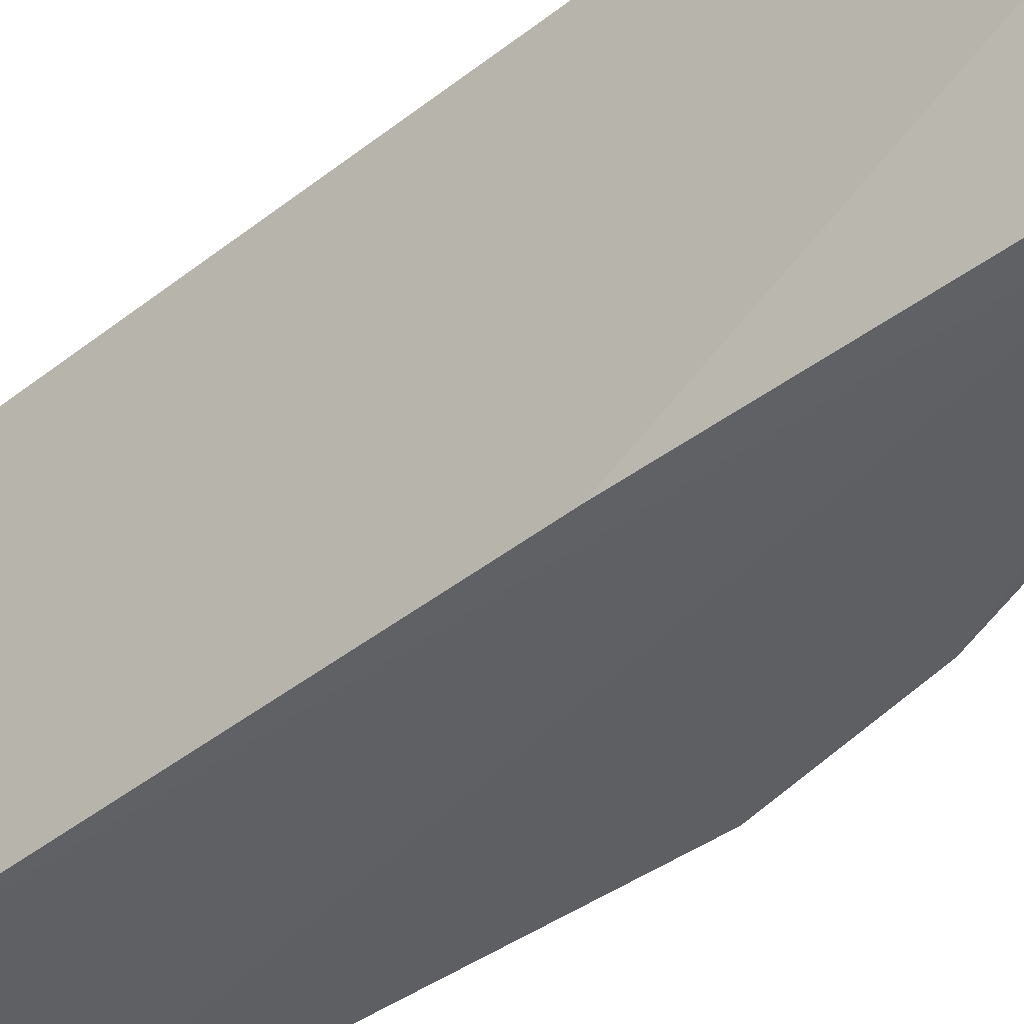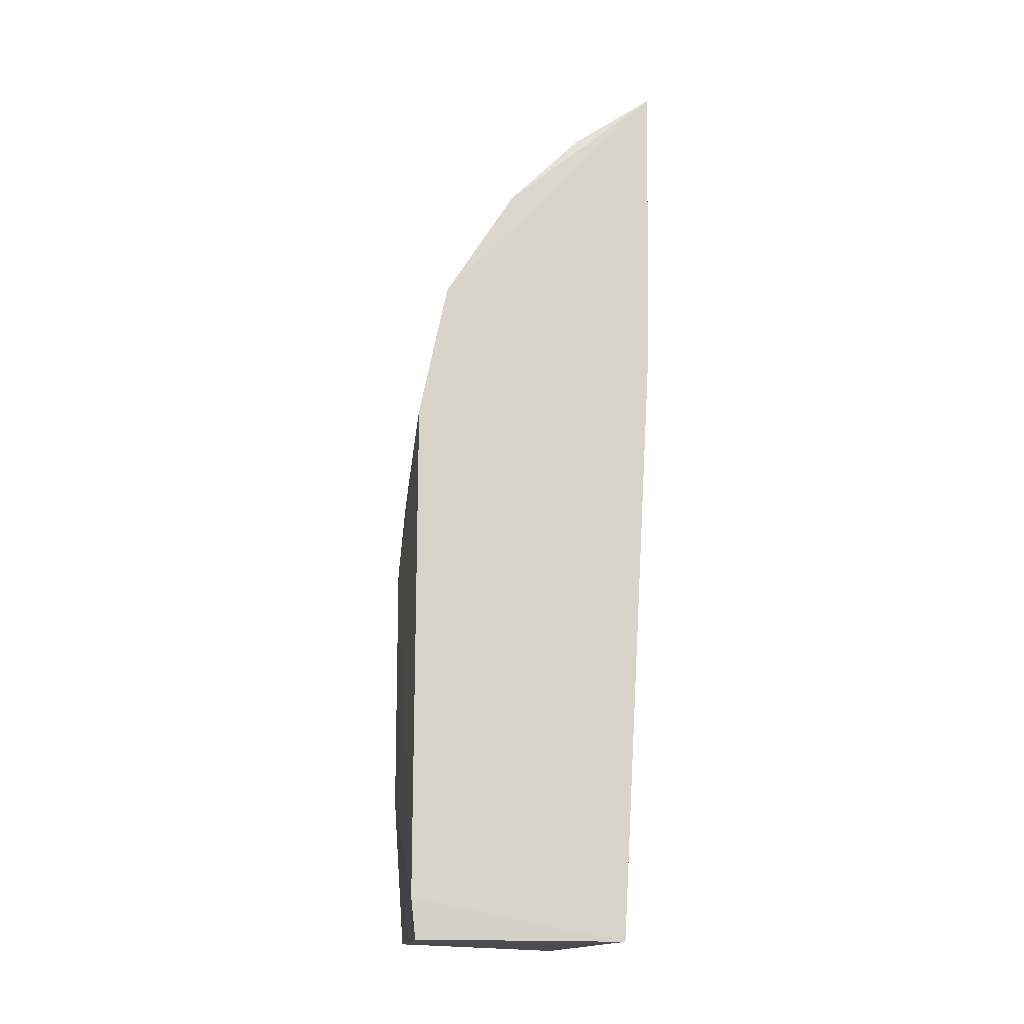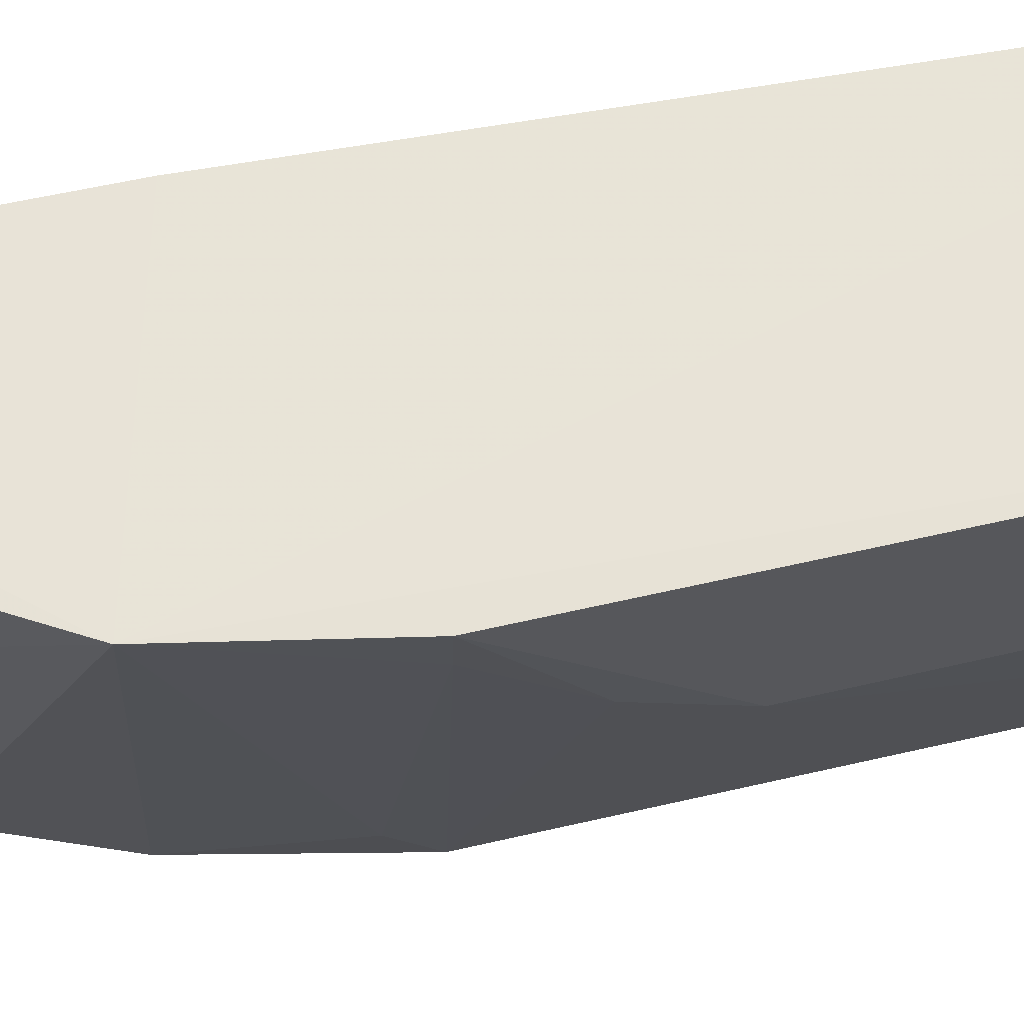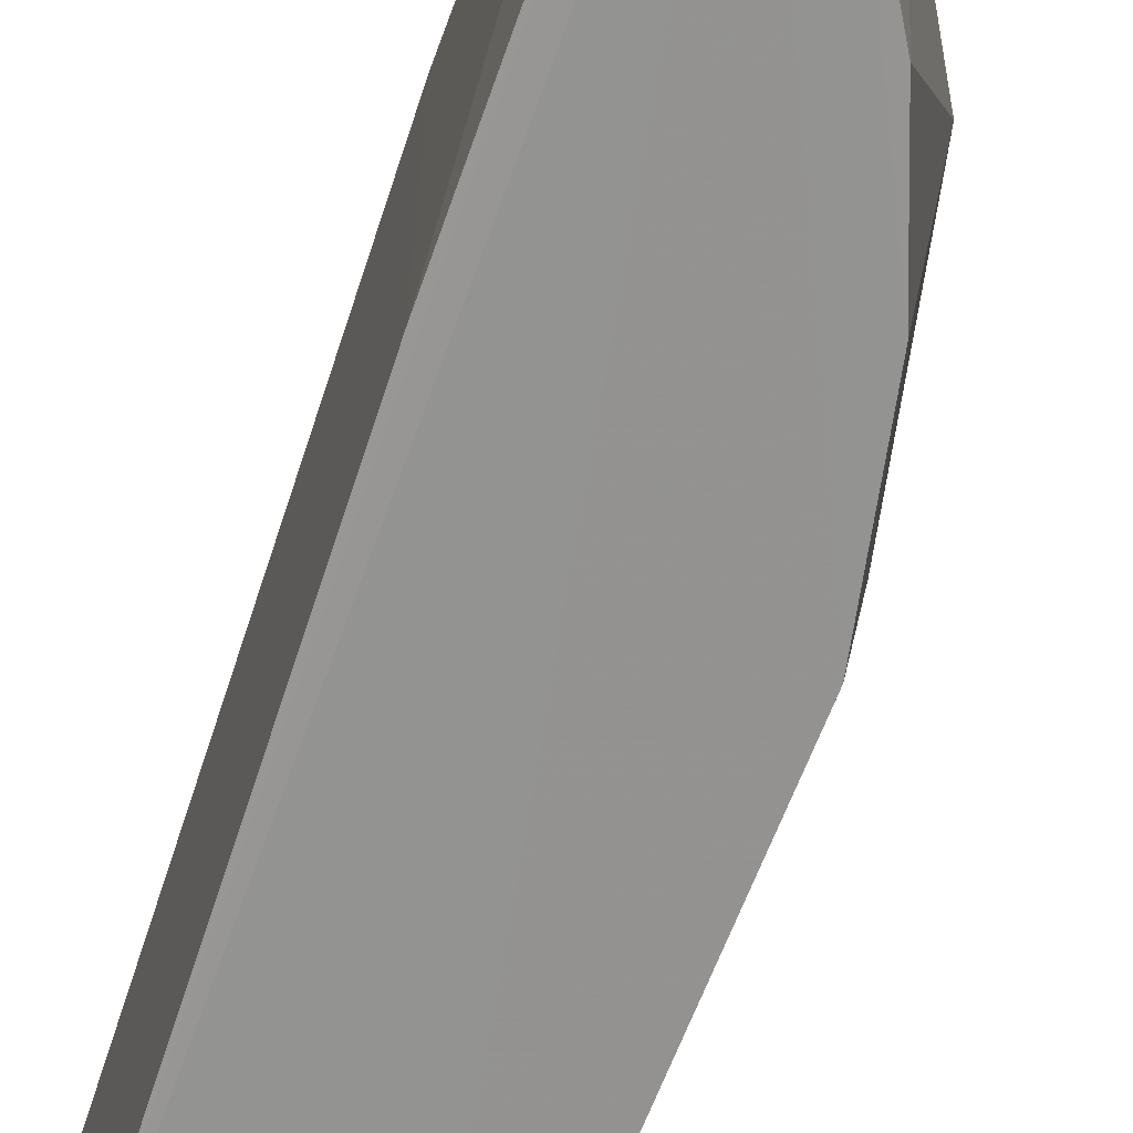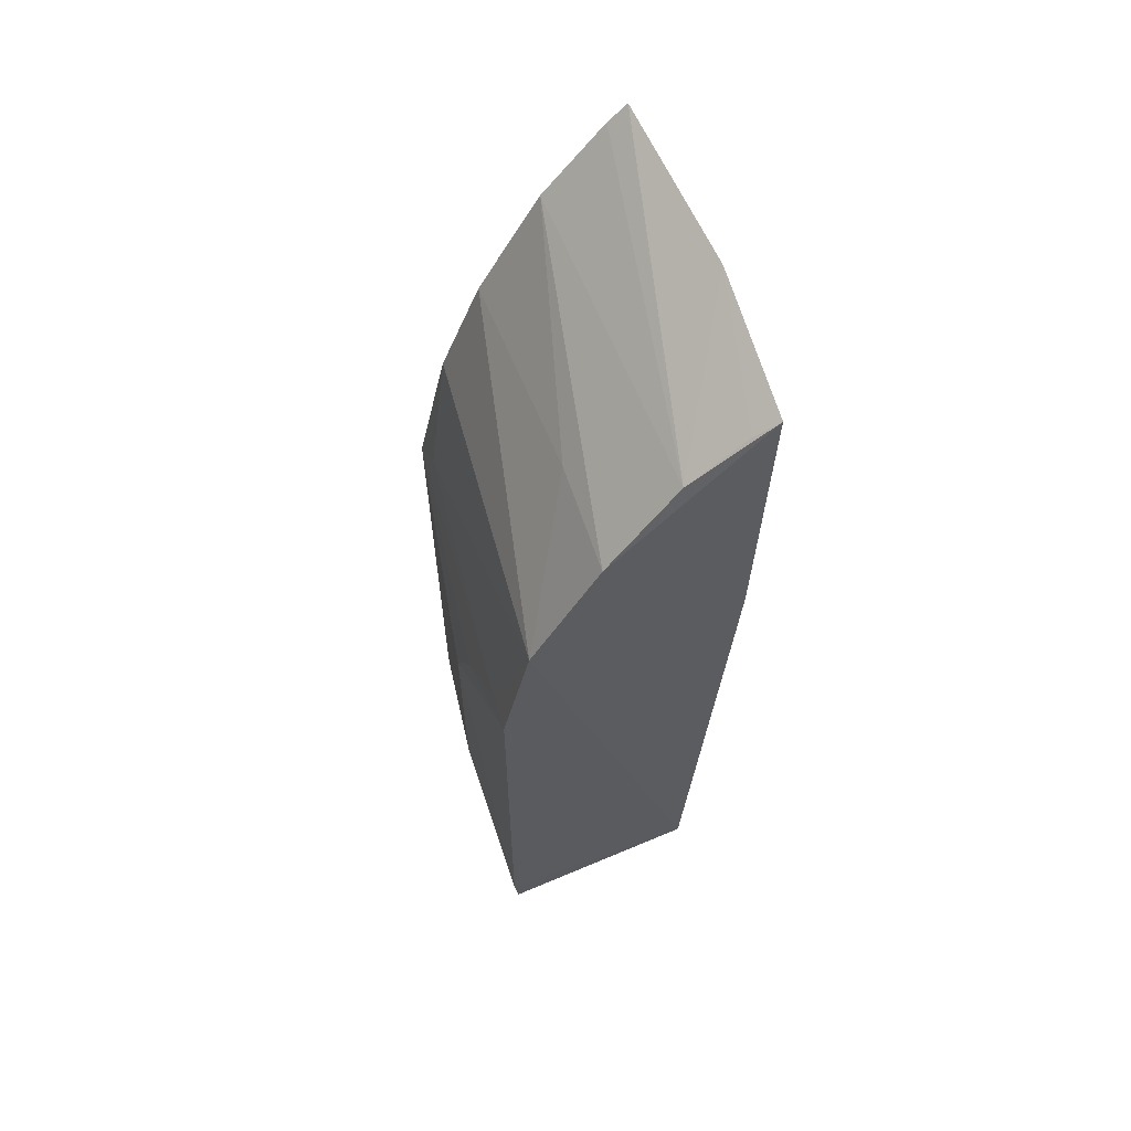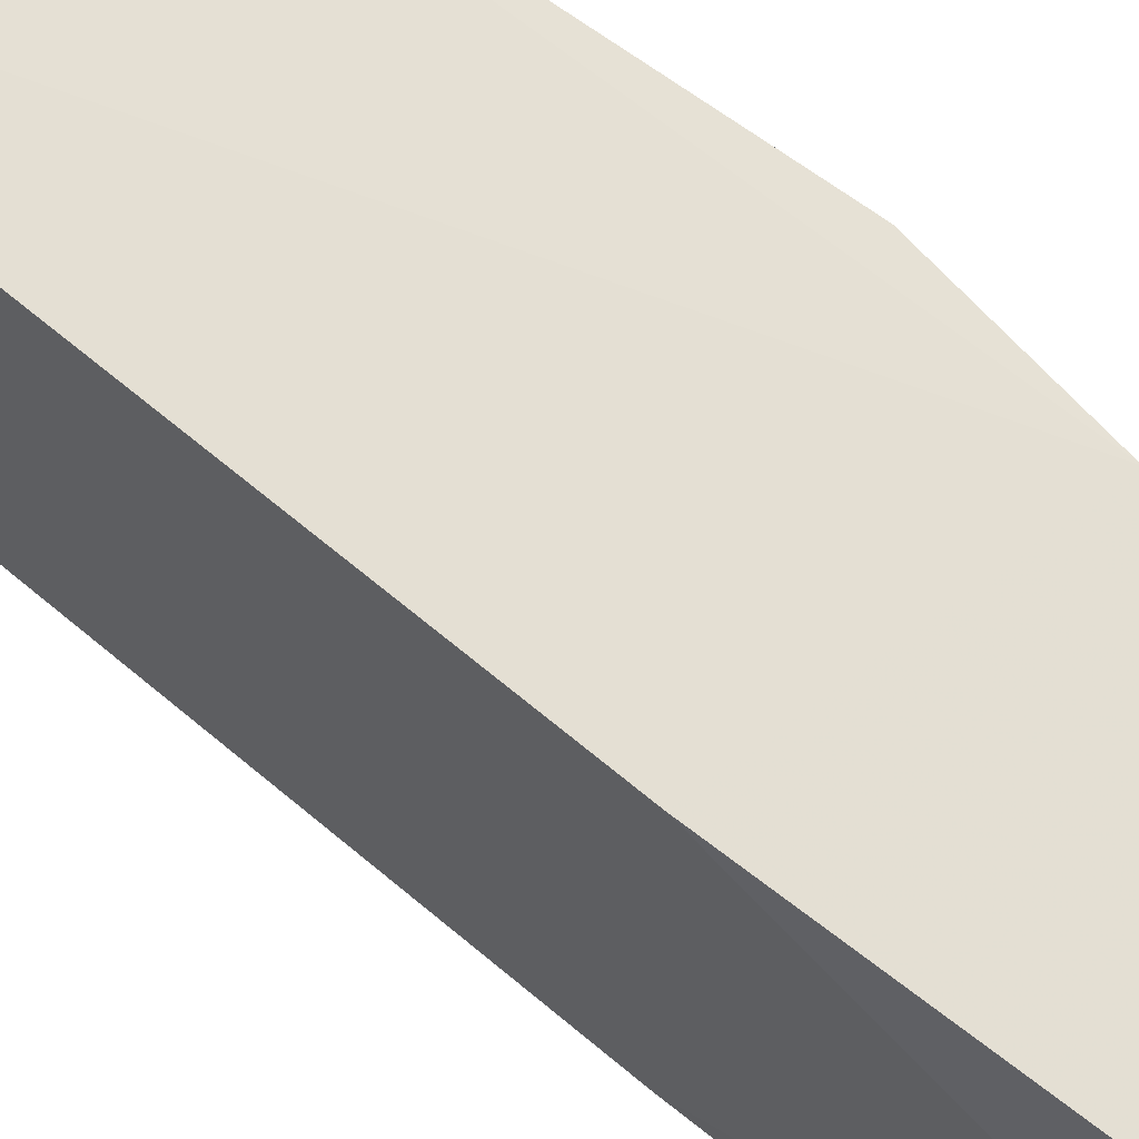
<metadata>
{"format":"obj","ext":"obj","renderer":"f3d","projection":"perspective","resolution":1024,"background":"white","views":[{"elev":-44.0,"azim":129.3,"up":"+Z"},{"elev":-15.4,"azim":-12.1,"up":"+Y"},{"elev":62.5,"azim":-103.3,"up":"+Z"},{"elev":-67.2,"azim":158.6,"up":"+Z"},{"elev":63.1,"azim":-23.1,"up":"+Y"},{"elev":65.3,"azim":127.1,"up":"+Z"}]}
</metadata>
<code>
v -0.08332 -0.1063 -0.09848
v -0.08332 -0.1063 -0.2348
v -0.06028 0.2936 -0.1599
v -0.06542 0.2839 -0.09958
v -0.1736 0.1194 -0.09673
v -0.06816 0.1513 -0.09848
v -0.1718 -0.106 -0.09832
v -0.143 0.1771 -0.2327
v -0.1617 0.1774 -0.09641
v -0.06816 0.1513 -0.2348
v -0.1739 -0.08929 -0.09742
v -0.1566 -0.1037 -0.2323
v -0.1563 0.1316 -0.2171
v -0.1318 0.2258 -0.09786
v -0.06301 0.2974 -0.2353
v -0.07102 0.2898 -0.236
v -0.1714 -0.08867 -0.1271
v -0.172 0.1193 -0.1117
v -0.1564 0.1185 -0.2323
v -0.1002 0.2593 -0.1015
v -0.1254 0.2196 -0.2332
v -0.1726 0.05956 -0.1575
v -0.07559 0.277 -0.1016
v -0.09813 0.2625 -0.2346
v -0.1282 0.2273 -0.1426
v -0.1723 -0.04449 -0.1576
v -0.172 0.08896 -0.1422
f 6 3 4
f 6 1 2
f 7 2 1
f 9 1 6
f 9 6 4
f 10 6 2
f 10 3 6
f 11 7 1
f 11 9 5
f 11 1 9
f 12 2 7
f 13 9 8
f 14 9 4
f 15 3 10
f 15 10 2
f 16 2 12
f 16 15 2
f 17 12 7
f 17 7 11
f 18 5 9
f 18 9 13
f 19 13 8
f 19 18 13
f 19 16 12
f 19 8 16
f 20 14 4
f 20 3 15
f 20 15 16
f 21 8 9
f 22 11 5
f 22 19 12
f 23 20 4
f 23 4 3
f 23 3 20
f 24 20 16
f 24 14 20
f 24 16 8
f 24 8 21
f 25 21 9
f 25 9 14
f 25 24 21
f 25 14 24
f 26 17 11
f 26 11 22
f 26 22 12
f 26 12 17
f 27 22 5
f 27 5 18
f 27 18 19
f 27 19 22

</code>
